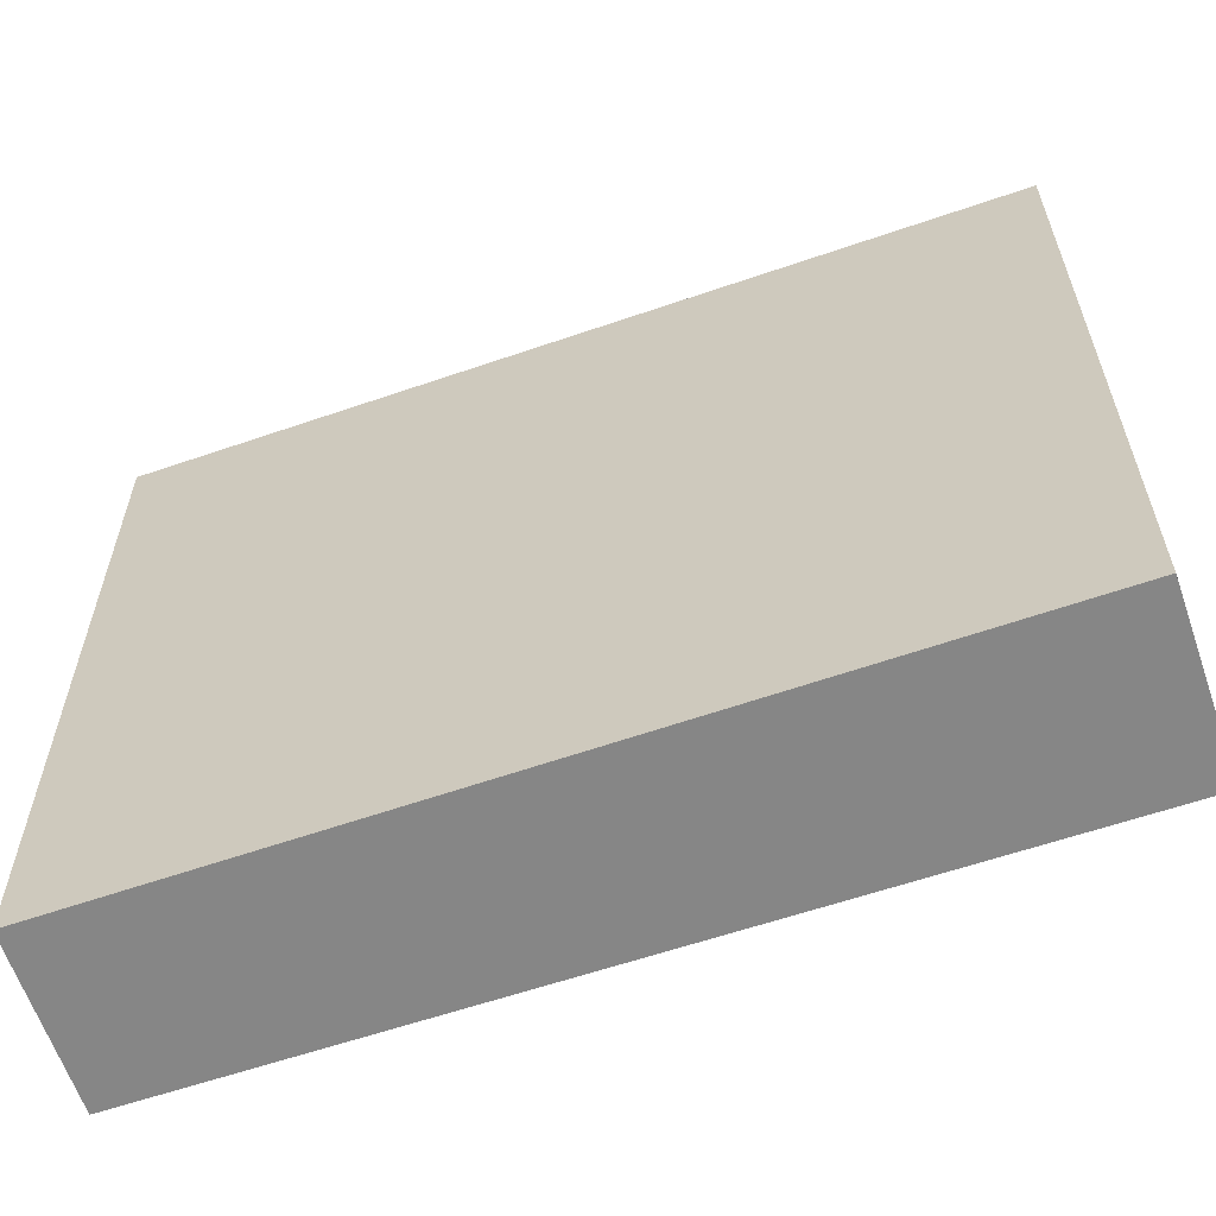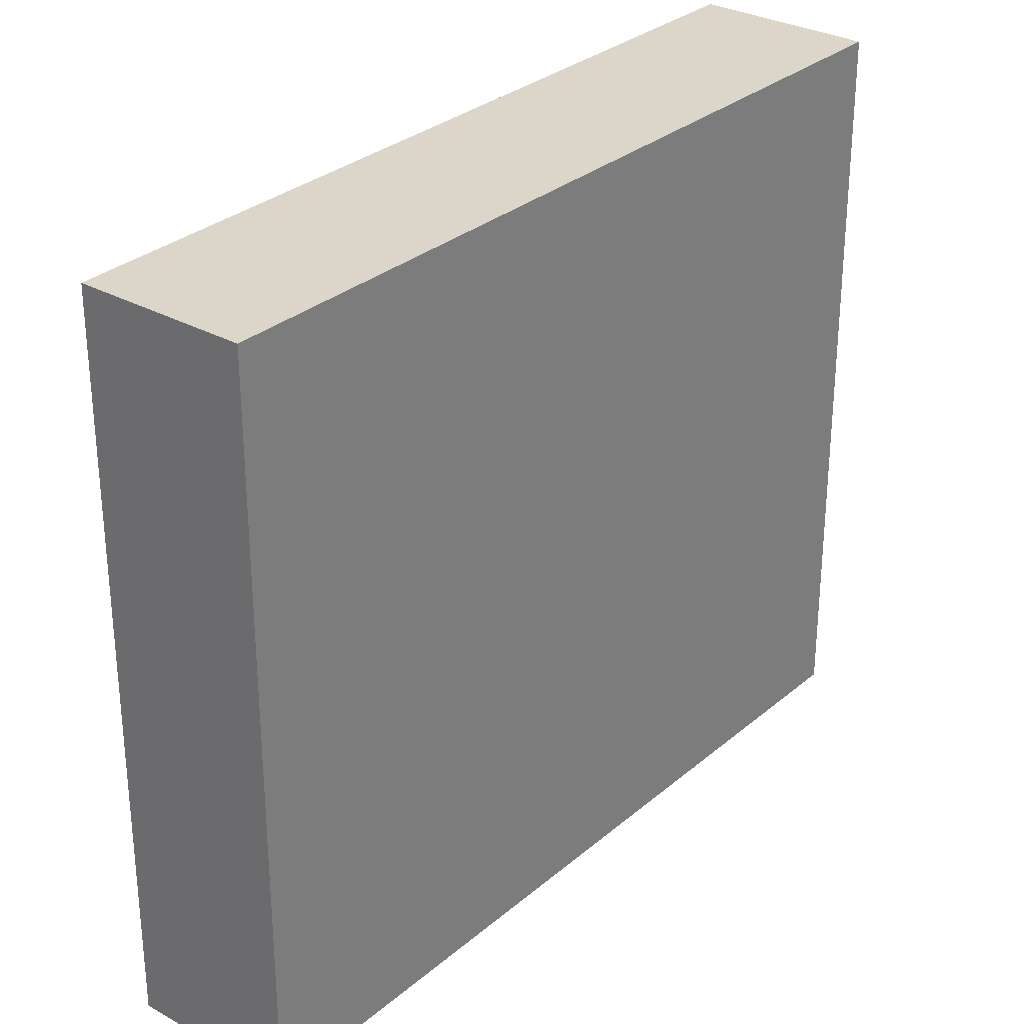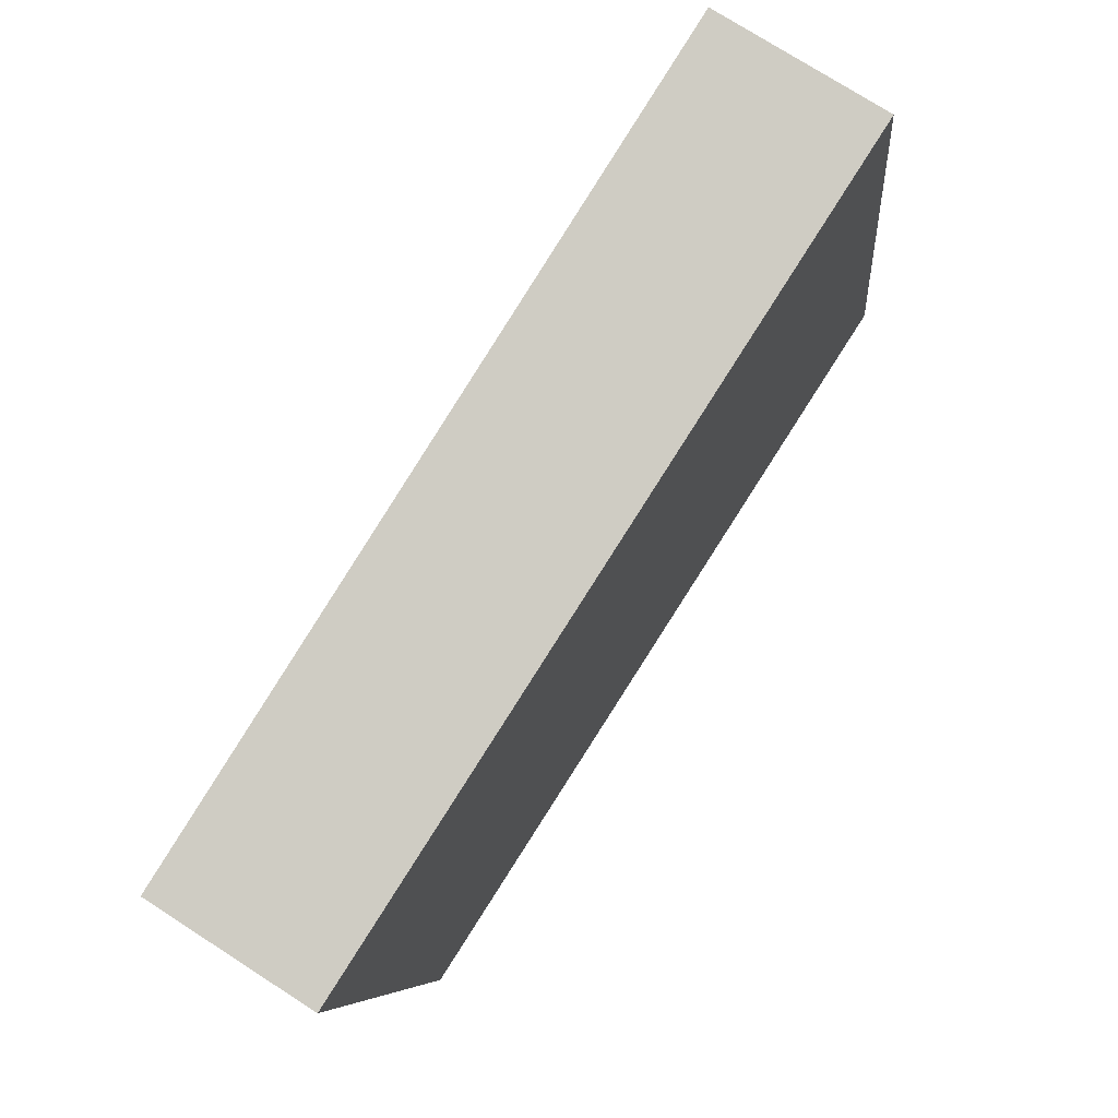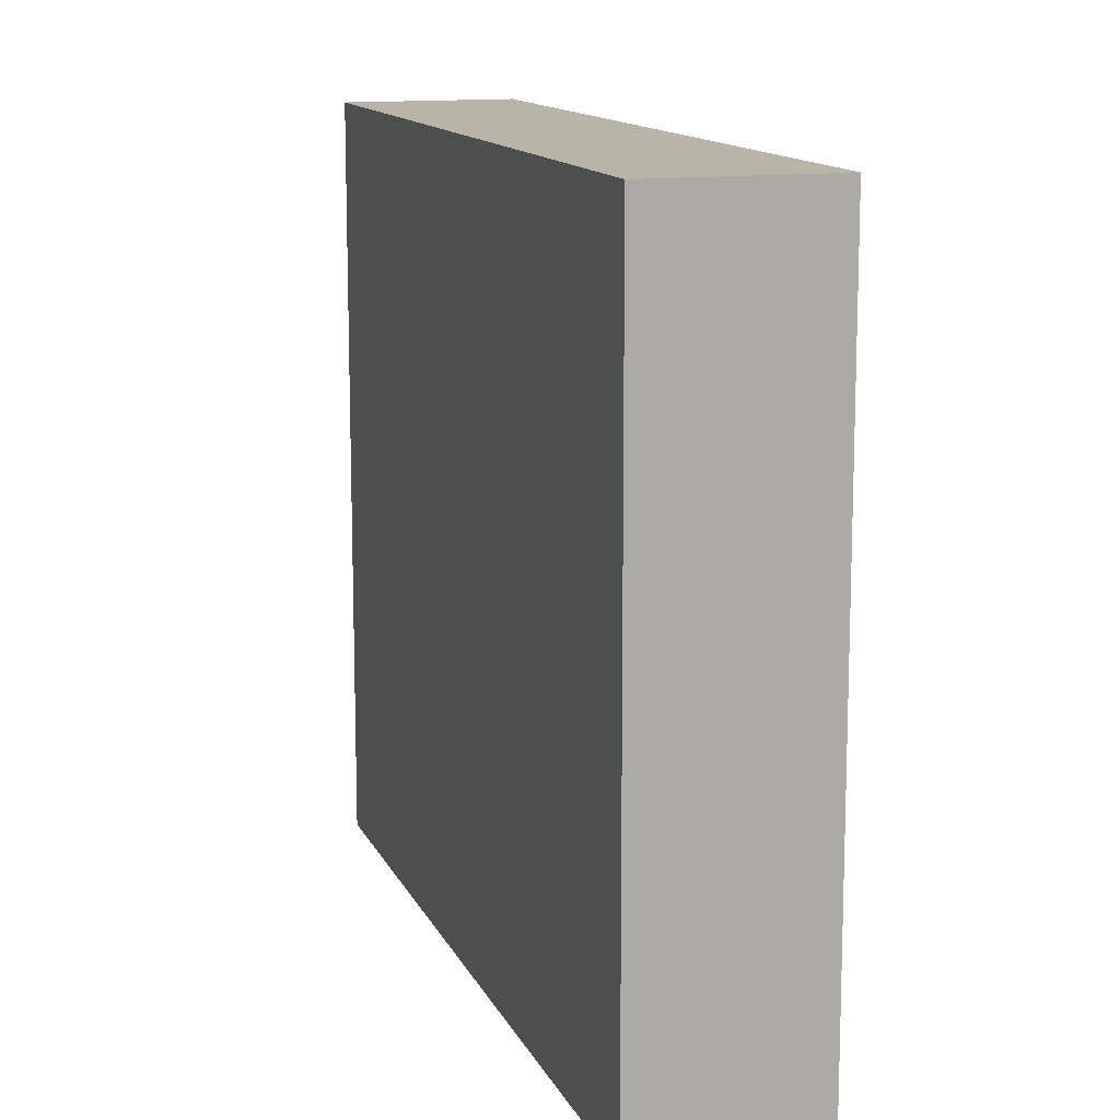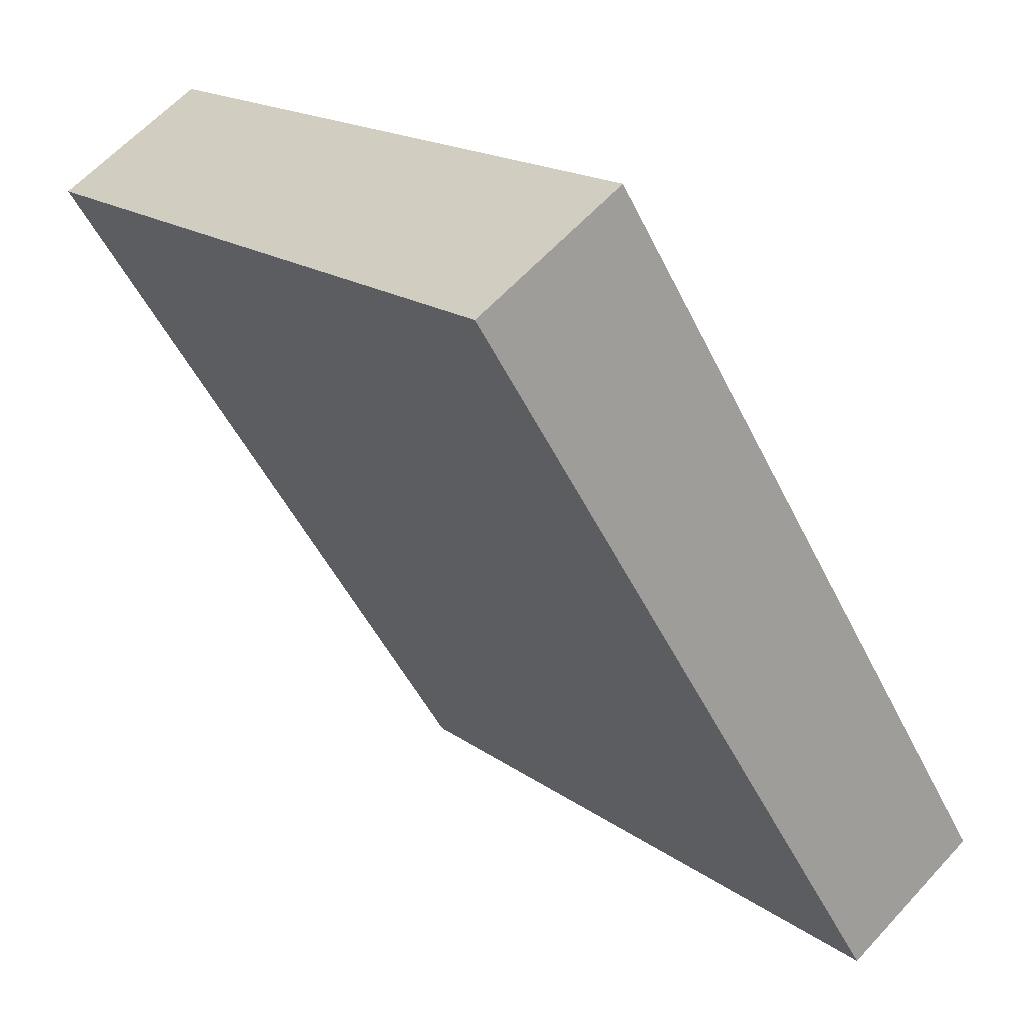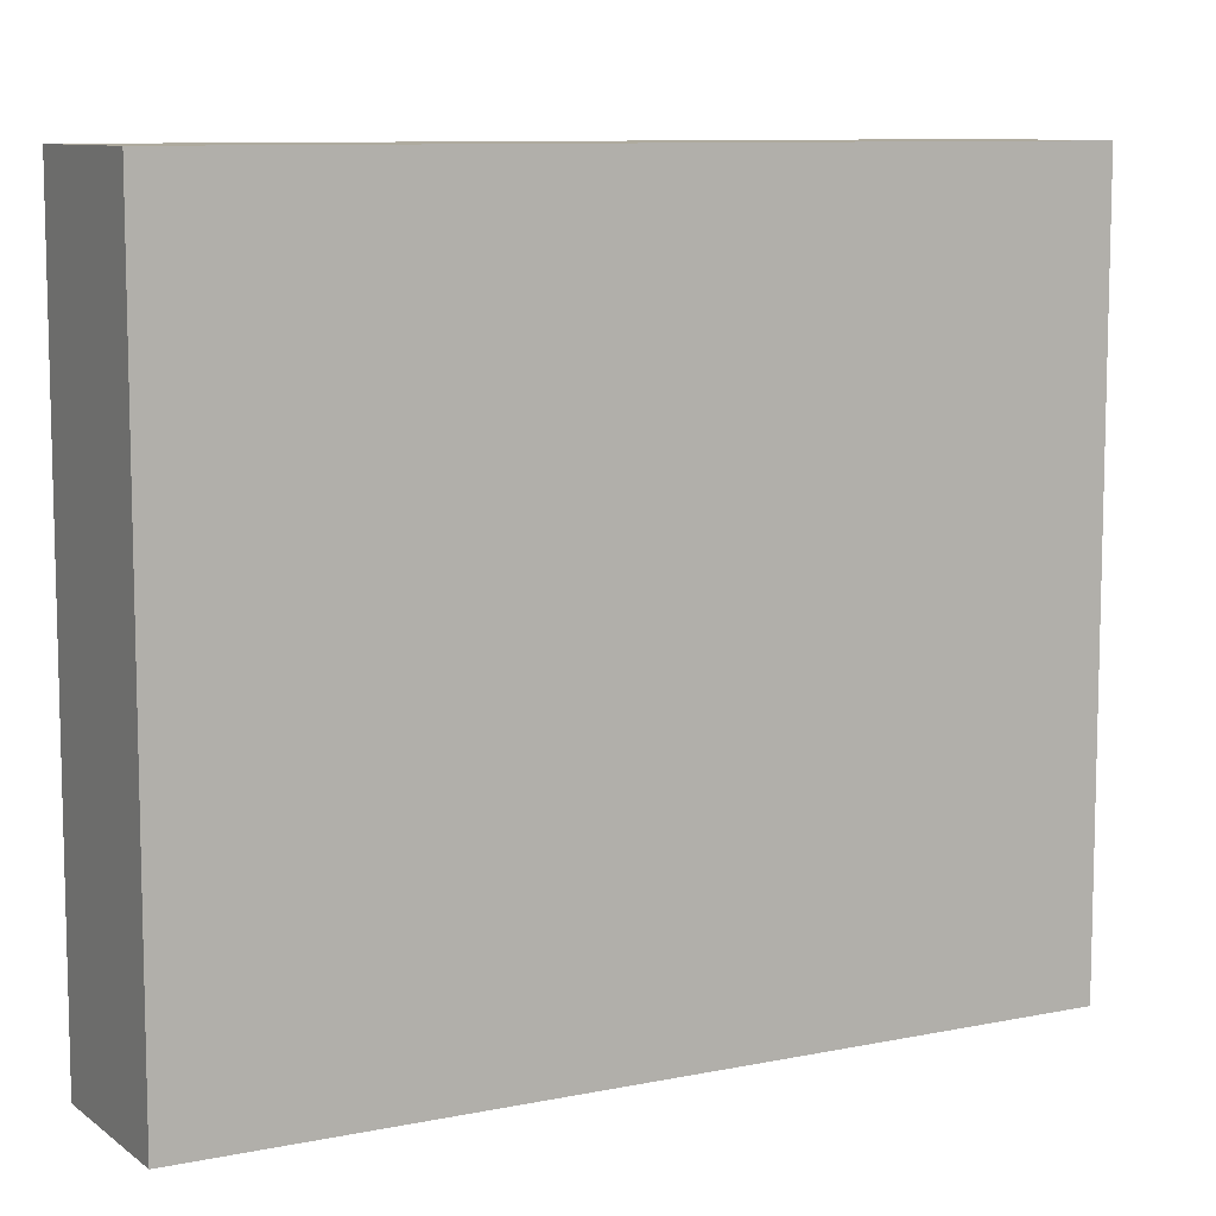
<metadata>
{"format":"obj","ext":"obj","renderer":"f3d","projection":"perspective","resolution":1024,"background":"white","views":[{"elev":-62.0,"azim":-103.5,"up":"+Y"},{"elev":30.1,"azim":-173.4,"up":"+Y"},{"elev":-7.3,"azim":-175.1,"up":"+Z"},{"elev":13.0,"azim":-50.1,"up":"+Y"},{"elev":17.6,"azim":-35.9,"up":"+Z"},{"elev":9.3,"azim":-151.4,"up":"+Y"}]}
</metadata>
<code>
v  4.102 4.986 -4.238
v  0 4.986 3.053e-16
v  1.007 4.986 0.639
v  3.129 4.986 -4.856
v  1.007 -3.913e-17 0.639
v  4.102 2.595e-16 -4.238
v  3.129 2.973e-16 -4.856
v  0 0 0
g defaultobject
f 1 2 3
f 2 1 4
f 5 1 3
f 1 5 6
f 6 4 1
f 4 6 7
f 7 2 4
f 2 7 8
f 8 3 2
f 3 8 5
f 5 7 6
f 7 5 8

</code>
